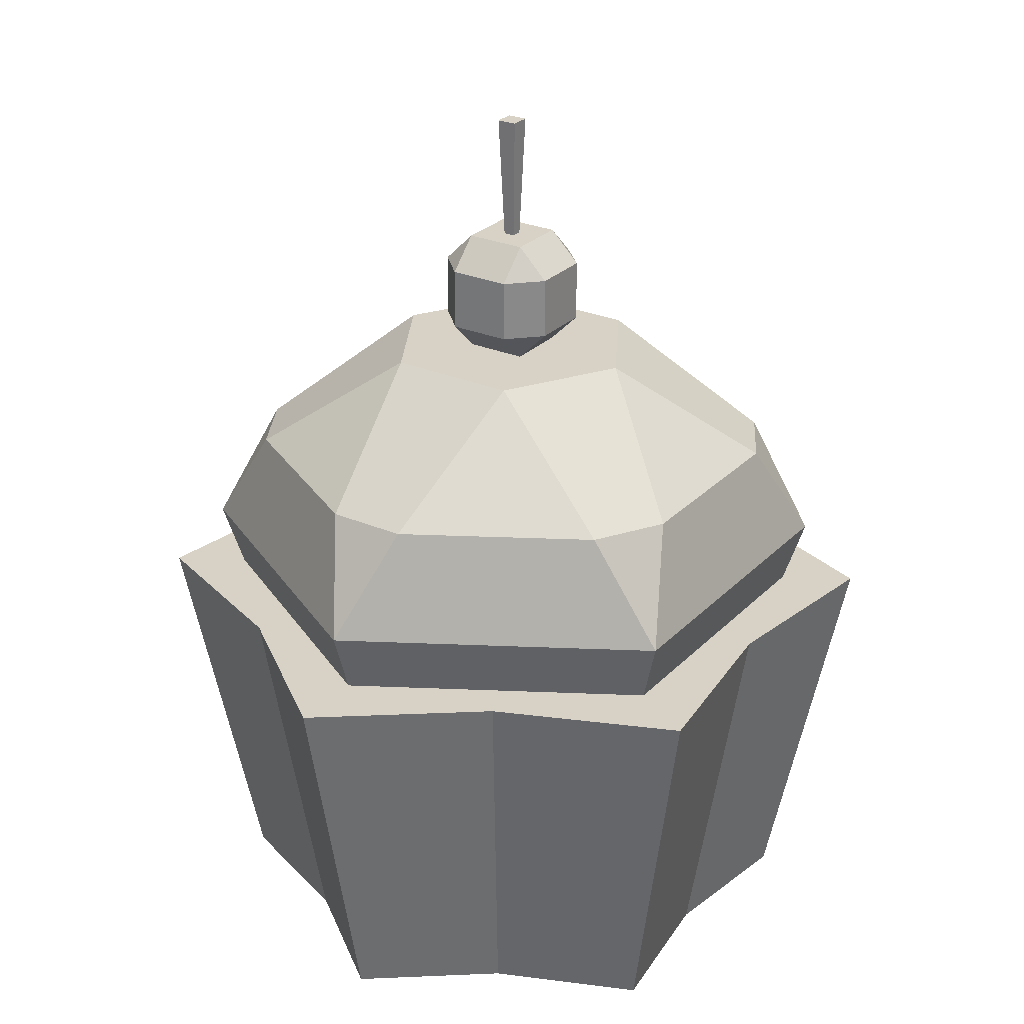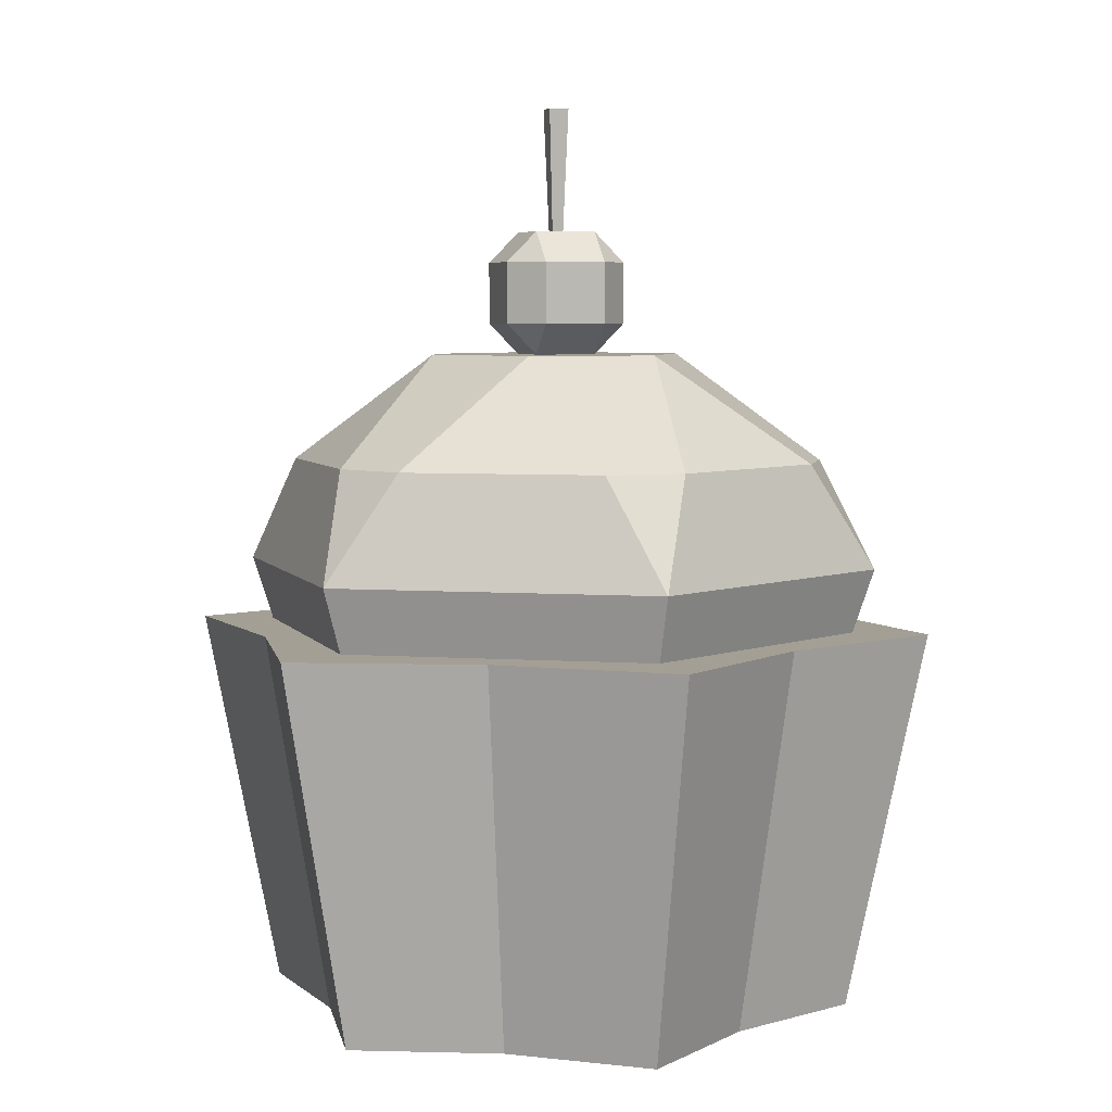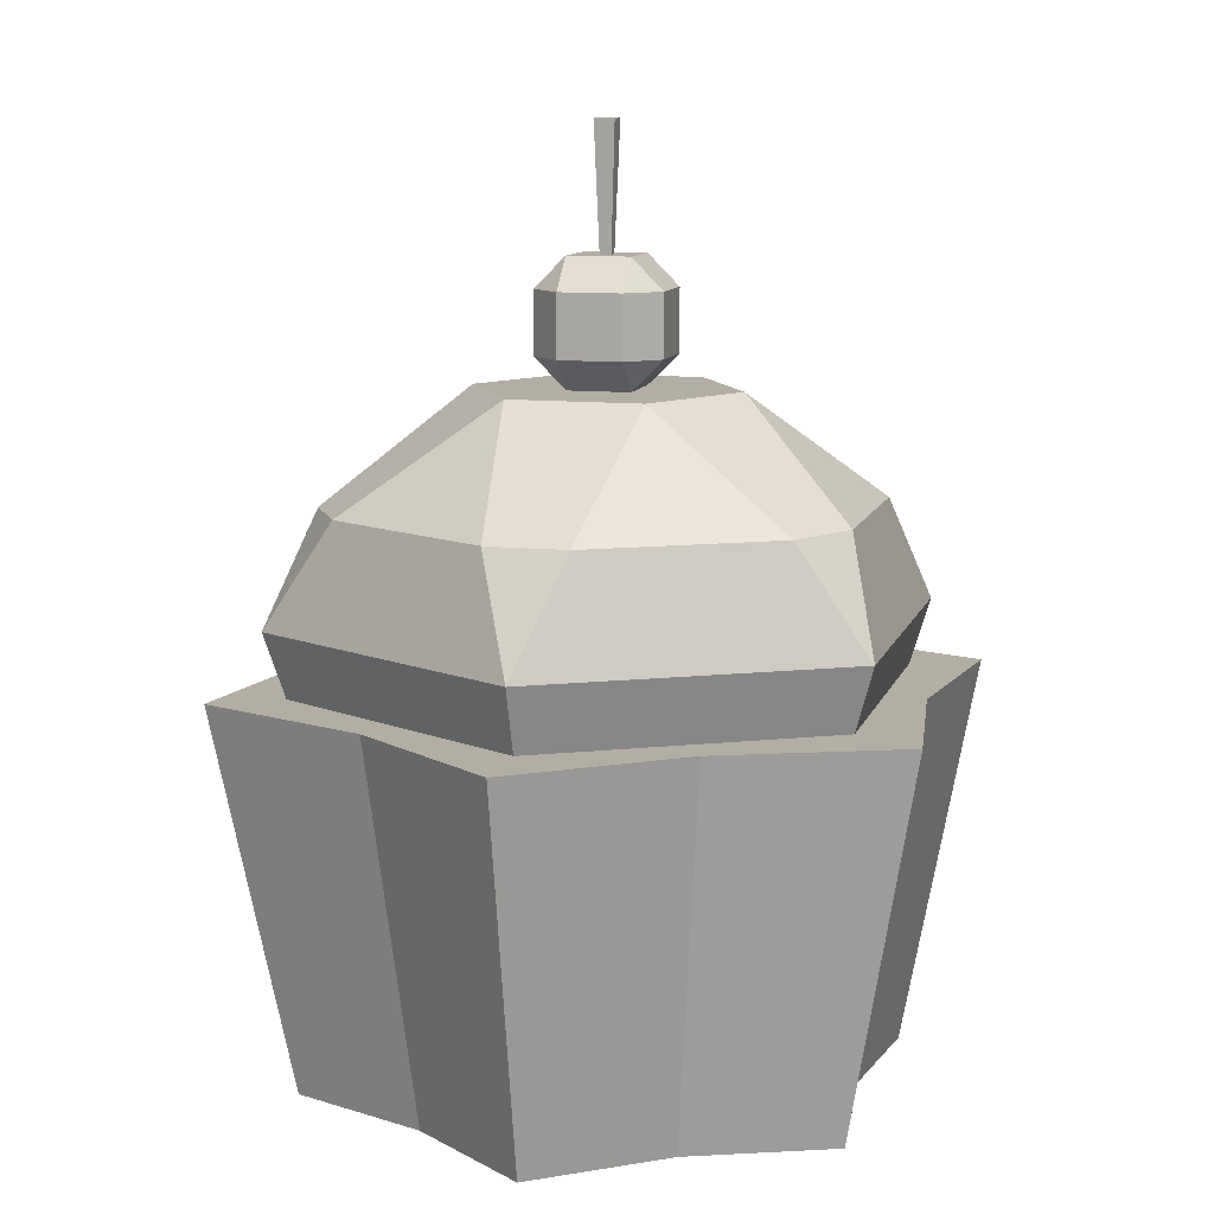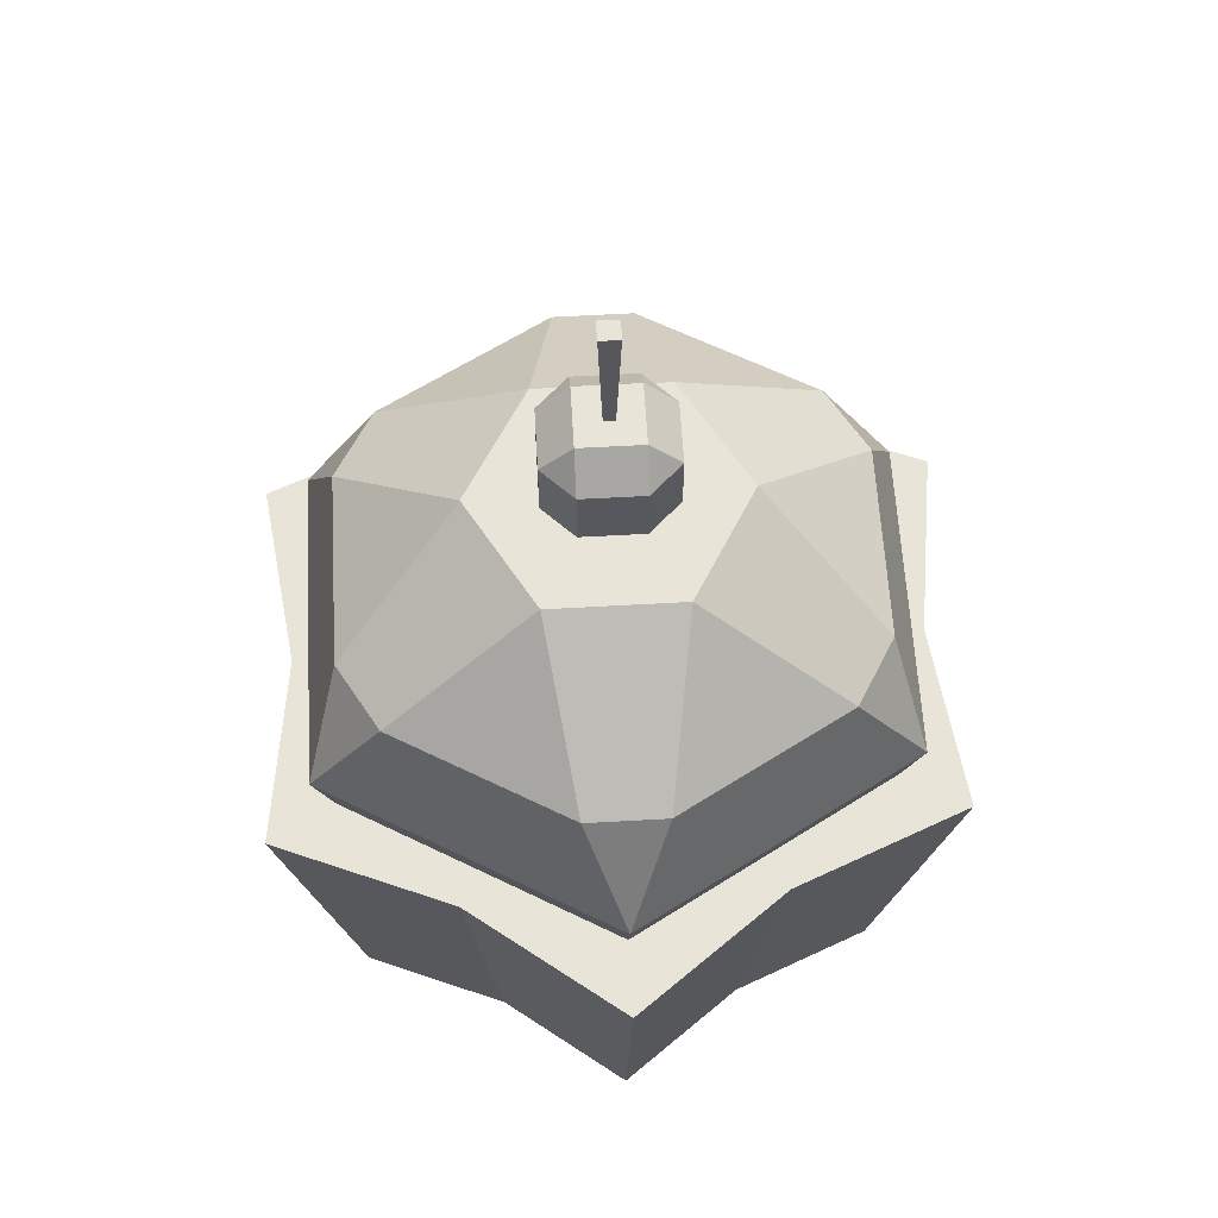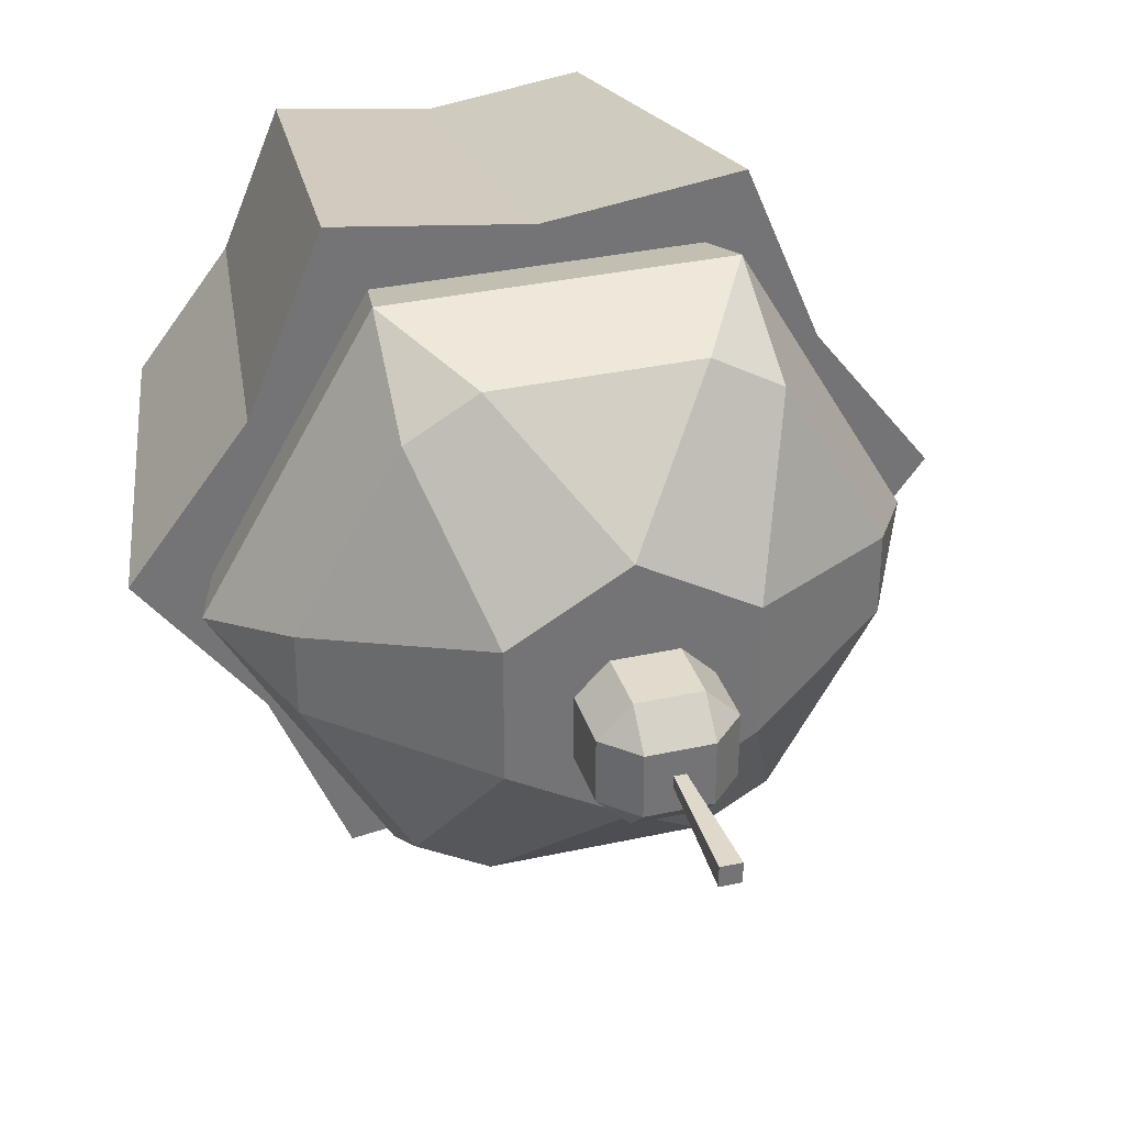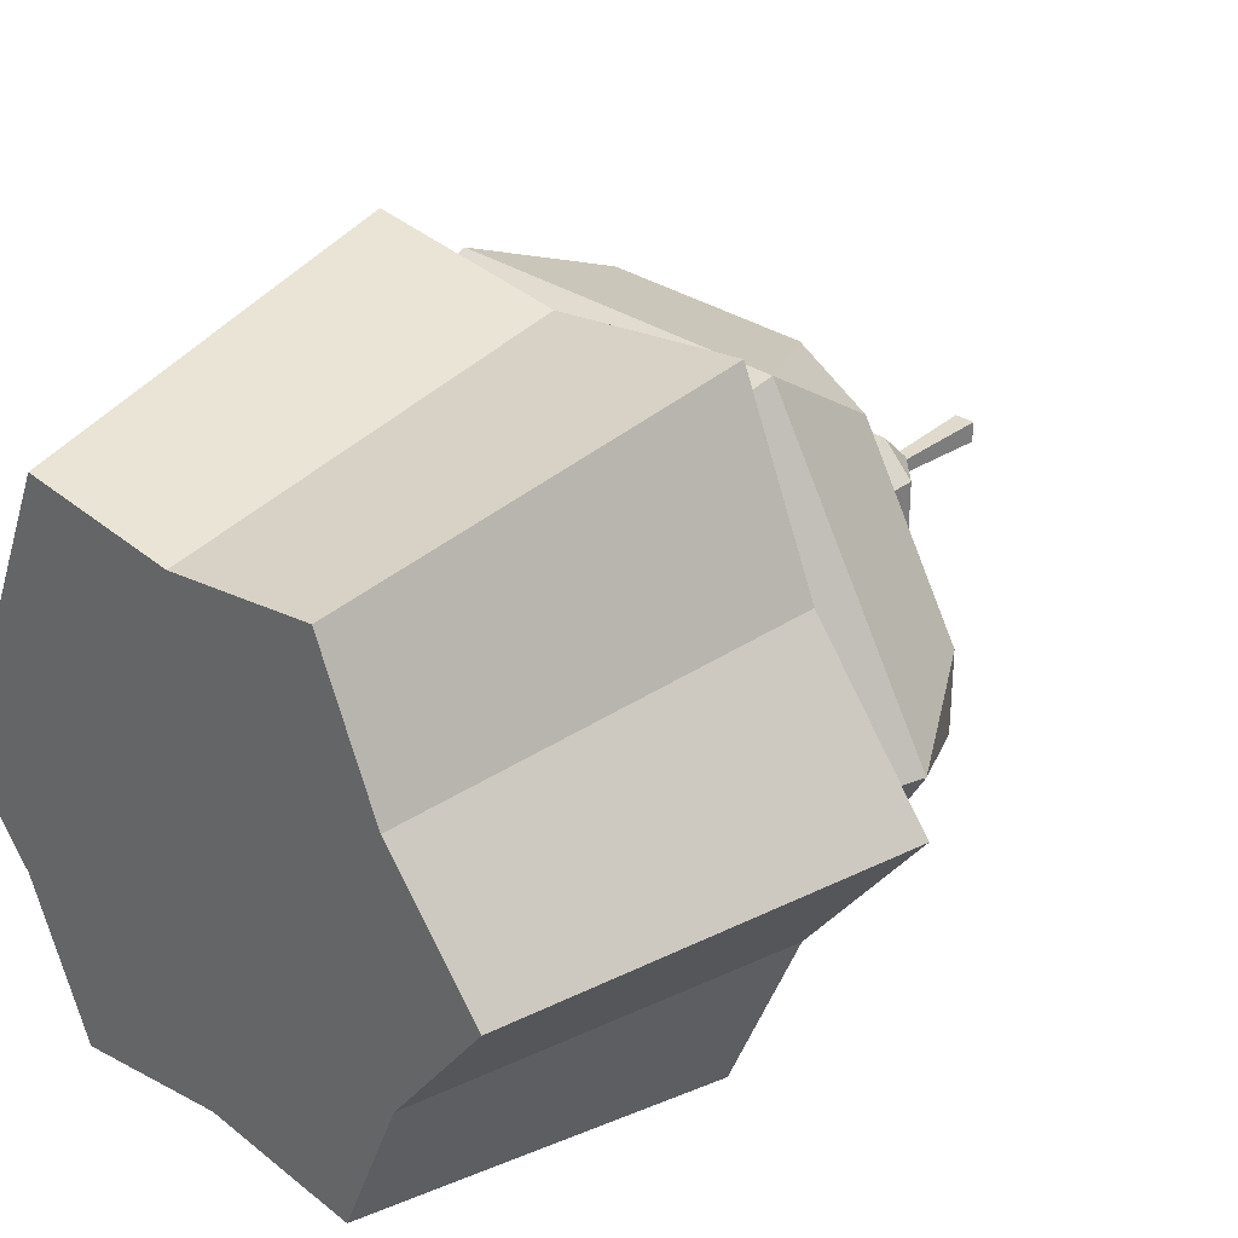
<metadata>
{"format":"obj","ext":"obj","renderer":"f3d","projection":"perspective","resolution":1024,"background":"white","views":[{"elev":27.2,"azim":123.7,"up":"+Y"},{"elev":5.5,"azim":71.8,"up":"+Y"},{"elev":10.9,"azim":-75.0,"up":"+Y"},{"elev":60.7,"azim":-93.3,"up":"+Y"},{"elev":33.8,"azim":163.3,"up":"+Z"},{"elev":31.5,"azim":43.4,"up":"+Z"}]}
</metadata>
<code>
g cupcake
v -0.0987 0.1786 0.05698
v -0.1424 0.1786 -6.786e-16
v -0.08389 0.0752 0.04843
v -0.121 0.0752 -2.036e-15
v 0.0987 0.1786 0.05698
v 0.08389 0.0752 0.04843
v 0.1424 0.1786 -6.786e-16
v 0.121 0.0752 -2.036e-15
v 0.0987 0.1786 -0.05698
v 0.08389 0.0752 -0.04843
v 0.0712 0.1786 0.1233
v 0.06052 0.0752 0.1048
v 0.06052 0.0752 -0.1048
v -6.786e-16 0.0752 -0.09687
v 0.0712 0.1786 -0.1233
v -1.696e-16 0.1786 -0.114
v -0.06052 0.0752 0.1048
v -1.357e-15 0.0752 0.09687
v -0.0712 0.1786 0.1233
v -3.393e-16 0.1786 0.114
v -0.08389 0.0752 -0.04843
v -0.0987 0.1786 -0.05698
v -0.06052 0.0752 -0.1048
v -0.0712 0.1786 -0.1233
v -0.08879 0.1786 0.1538
v -0.07047 0 0.1221
v -0.1231 0.1786 0.07106
v -0.09769 0 0.0564
v -0.09769 0 -0.0564
v -0.07047 0 -0.1221
v -0.1231 0.1786 -0.07106
v -0.08879 0.1786 -0.1538
v 1.357e-15 0 -0.1128
v -3.393e-16 0.1786 -0.1421
v 0.1409 0 1.315e-15
v 0.1776 0.1786 -6.786e-16
v 0.09769 0 -0.0564
v 0.1231 0.1786 -0.07106
v 1.357e-15 0 0.1128
v -3.393e-16 0.1786 0.1421
v 0.1231 0.1786 0.07106
v 0.09769 0 0.0564
v -0.1409 0 1.315e-15
v 0.07047 0 -0.1221
v 0.07047 0 0.1221
v 0.08879 0.1786 -0.1538
v 0.08879 0.1786 0.1538
v -0.1776 0.1786 -6.786e-16
f 3 2 1
f 2 3 4
f 7 6 5
f 6 7 8
f 9 8 7
f 8 9 10
f 5 12 11
f 12 5 6
f 15 14 13
f 14 15 16
f 9 13 10
f 13 9 15
f 19 18 17
f 18 19 20
f 17 1 19
f 1 17 3
f 20 12 18
f 12 20 11
f 23 22 21
f 22 23 24
f 4 22 2
f 22 4 21
f 16 23 14
f 23 16 24
f 3 21 4
f 21 3 17
f 21 17 23
f 23 17 18
f 23 18 14
f 14 18 12
f 14 12 13
f 13 12 6
f 13 6 10
f 10 6 8
f 27 26 25
f 26 27 28
f 31 30 29
f 30 31 32
f 32 33 30
f 33 32 34
f 37 36 35
f 36 37 38
f 40 26 39
f 26 40 25
f 42 36 41
f 36 42 35
f 41 7 5
f 7 41 36
f 7 38 9
f 38 7 36
f 25 1 27
f 1 25 19
f 19 25 40
f 19 40 20
f 29 28 43
f 28 29 30
f 28 30 26
f 26 30 39
f 39 30 33
f 39 33 44
f 39 44 45
f 45 44 37
f 45 37 42
f 42 37 35
f 22 32 31
f 32 22 24
f 32 24 34
f 34 24 16
f 16 46 34
f 46 16 15
f 46 15 9
f 46 9 38
f 45 41 47
f 41 45 42
f 48 29 43
f 29 48 31
f 47 39 45
f 39 47 40
f 44 38 37
f 38 44 46
f 34 44 33
f 44 34 46
f 48 28 27
f 28 48 43
f 27 2 48
f 2 27 1
f 2 31 48
f 31 2 22
f 47 20 40
f 20 47 11
f 11 47 5
f 5 47 41
g cake
v -0.0528 0.3086 0.03049
v -0.0528 0.3086 -0.03049
v 2.491e-16 0.3086 0.06097
v 2.491e-16 0.3086 -0.06097
v 0.0528 0.3086 0.03049
v 0.0528 0.3086 -0.03049
v -0.07803 0.2586 0.09827
v -0.1241 0.2586 0.01844
v -0.1241 0.2586 -0.01844
v -0.07803 0.2586 -0.09827
v -0.04609 0.2586 -0.1167
v 0.04609 0.2586 -0.1167
v 0.07803 0.2586 -0.09827
v 0.1241 0.2586 -0.01844
v -0.04609 0.2586 0.1167
v 0.04609 0.2586 0.1167
v 0.07803 0.2586 0.09827
v 0.1241 0.2586 0.01844
v 0.07618 0.2086 -0.1319
v -0.07618 0.2086 -0.1319
v -0.1524 0.2086 -2.652e-15
v -0.07618 0.2086 0.1319
v 0.07618 0.2086 0.1319
v 0.1524 0.2086 -2.652e-15
v -0.0712 0.1786 0.1233
v -0.1424 0.1786 -2.291e-15
v 0.1424 0.1786 -2.291e-15
v 0.0712 0.1786 -0.1233
v 0.0712 0.1786 0.1233
v -0.0712 0.1786 -0.1233
f 51 50 49
f 50 51 52
f 52 51 53
f 52 53 54
f 49 56 55
f 50 58 57
f 60 59 52
f 62 61 54
f 64 51 63
f 66 53 65
f 64 53 51
f 53 64 65
f 50 59 58
f 59 50 52
f 54 60 52
f 60 54 61
f 49 57 56
f 57 49 50
f 63 49 55
f 49 63 51
f 66 54 53
f 54 66 62
f 61 67 60
f 59 68 58
f 57 69 56
f 63 55 70
f 64 71 65
f 62 66 72
f 69 73 70
f 73 69 74
f 76 72 75
f 72 76 67
f 71 73 77
f 73 71 70
f 77 72 71
f 72 77 75
f 68 76 78
f 76 68 67
f 69 78 74
f 78 69 68
f 67 62 72
f 62 67 61
f 55 69 70
f 69 55 56
f 64 70 71
f 70 64 63
f 57 68 69
f 68 57 58
f 72 65 71
f 65 72 66
f 59 67 68
f 67 59 60
g cherry
v -0.0144 0.3086 -0.0144
v -0.0144 0.3086 0.0144
v 0.0144 0.3086 -0.0144
v 0.0144 0.3086 0.0144
v 0.0144 0.323 0.0288
v -0.0144 0.323 0.0288
v 0.0144 0.3518 0.0288
v -0.0144 0.3518 0.0288
v -0.0144 0.323 -0.0288
v 0.0144 0.323 -0.0288
v -0.0144 0.3518 -0.0288
v 0.0144 0.3518 -0.0288
v -0.0288 0.3518 0.0144
v -0.0288 0.323 0.0144
v -0.0288 0.3518 -0.0144
v -0.0288 0.323 -0.0144
v 0.0288 0.323 0.0144
v 0.0288 0.3518 0.0144
v 0.0288 0.323 -0.0144
v 0.0288 0.3518 -0.0144
v -0.0144 0.3662 -0.0144
v 0.0144 0.3662 -0.0144
v -0.0144 0.3662 0.0144
v 0.0144 0.3662 0.0144
v -0.002614 0.3662 0.002614
v 0.002614 0.3662 0.002614
v 0.002614 0.3662 -0.002614
v -0.002614 0.3662 -0.002614
v -0.004668 0.4238 0.004668
v -0.004668 0.4238 -0.004668
v 0.004668 0.4238 0.004668
v 0.004668 0.4238 -0.004668
f 81 80 79
f 80 81 82
f 85 84 83
f 84 85 86
f 89 88 87
f 88 89 90
f 93 92 91
f 92 93 94
f 97 96 95
f 96 97 98
f 88 79 87
f 79 88 81
f 82 84 80
f 84 82 83
f 94 80 92
f 80 94 79
f 100 89 99
f 89 100 90
f 81 95 82
f 95 81 97
f 99 91 101
f 91 99 93
f 95 85 83
f 85 95 96
f 91 84 86
f 84 91 92
f 89 94 93
f 94 89 87
f 98 102 96
f 102 98 100
f 88 97 81
f 87 79 94
f 85 101 86
f 101 85 102
f 88 98 97
f 98 88 90
f 89 93 99
f 80 84 92
f 91 86 101
f 102 85 96
f 95 83 82
f 90 100 98
f 101 103 99
f 103 101 102
f 103 102 104
f 104 102 105
f 106 99 103
f 99 106 100
f 100 106 105
f 100 105 102
f 109 108 107
f 108 109 110
f 108 105 106
f 105 108 110
f 104 110 109
f 110 104 105
f 108 103 107
f 103 108 106
f 109 103 104
f 103 109 107

</code>
